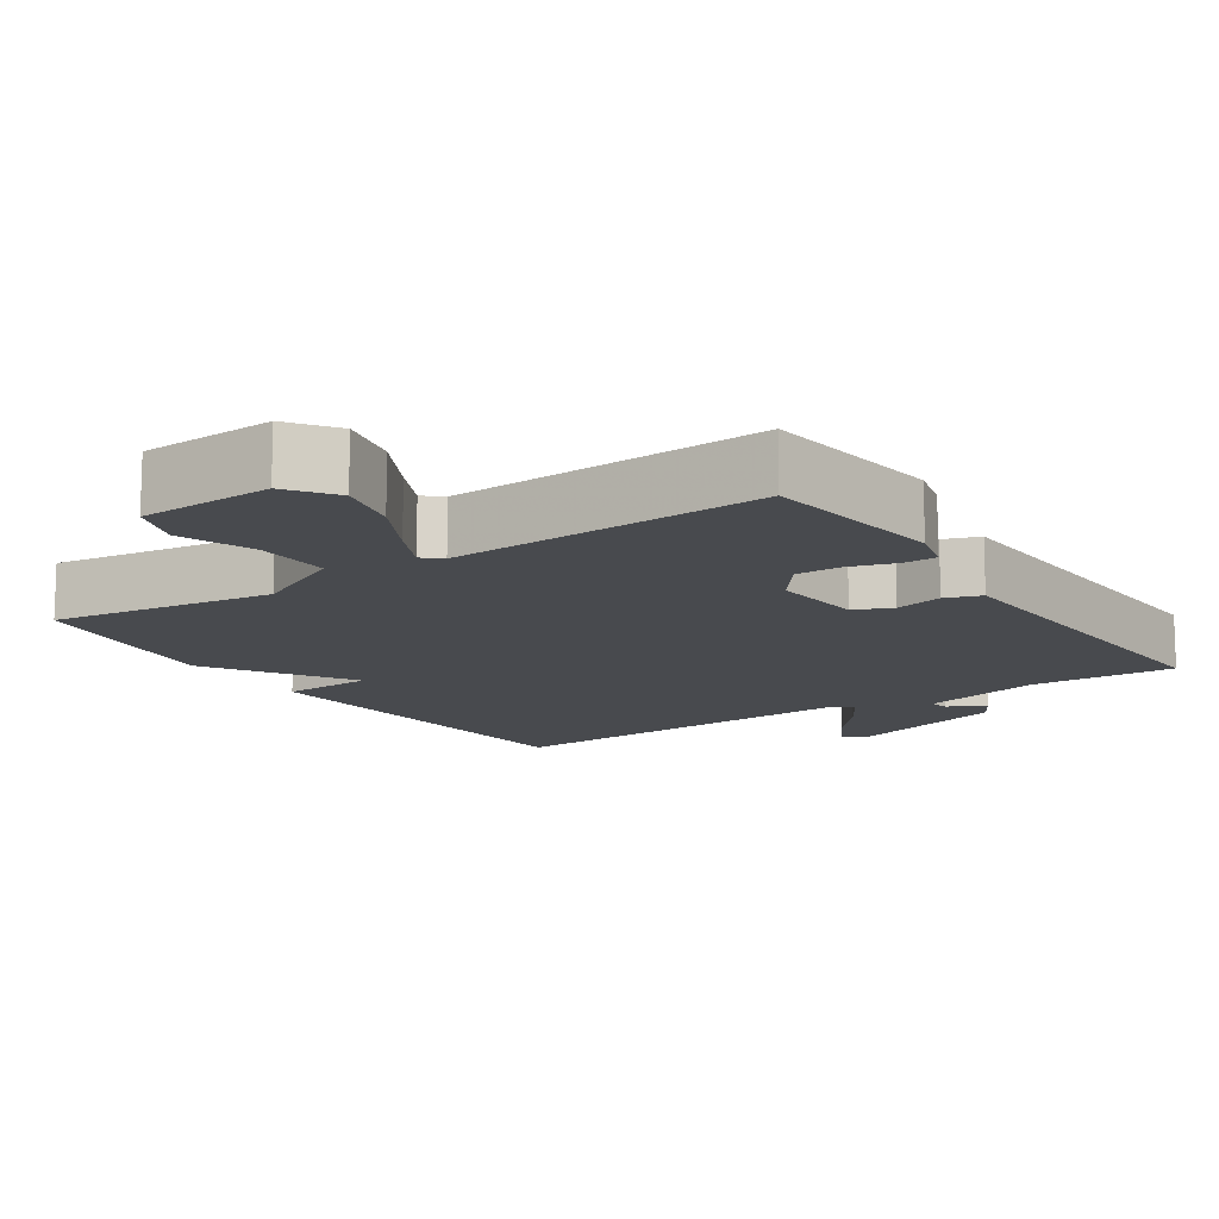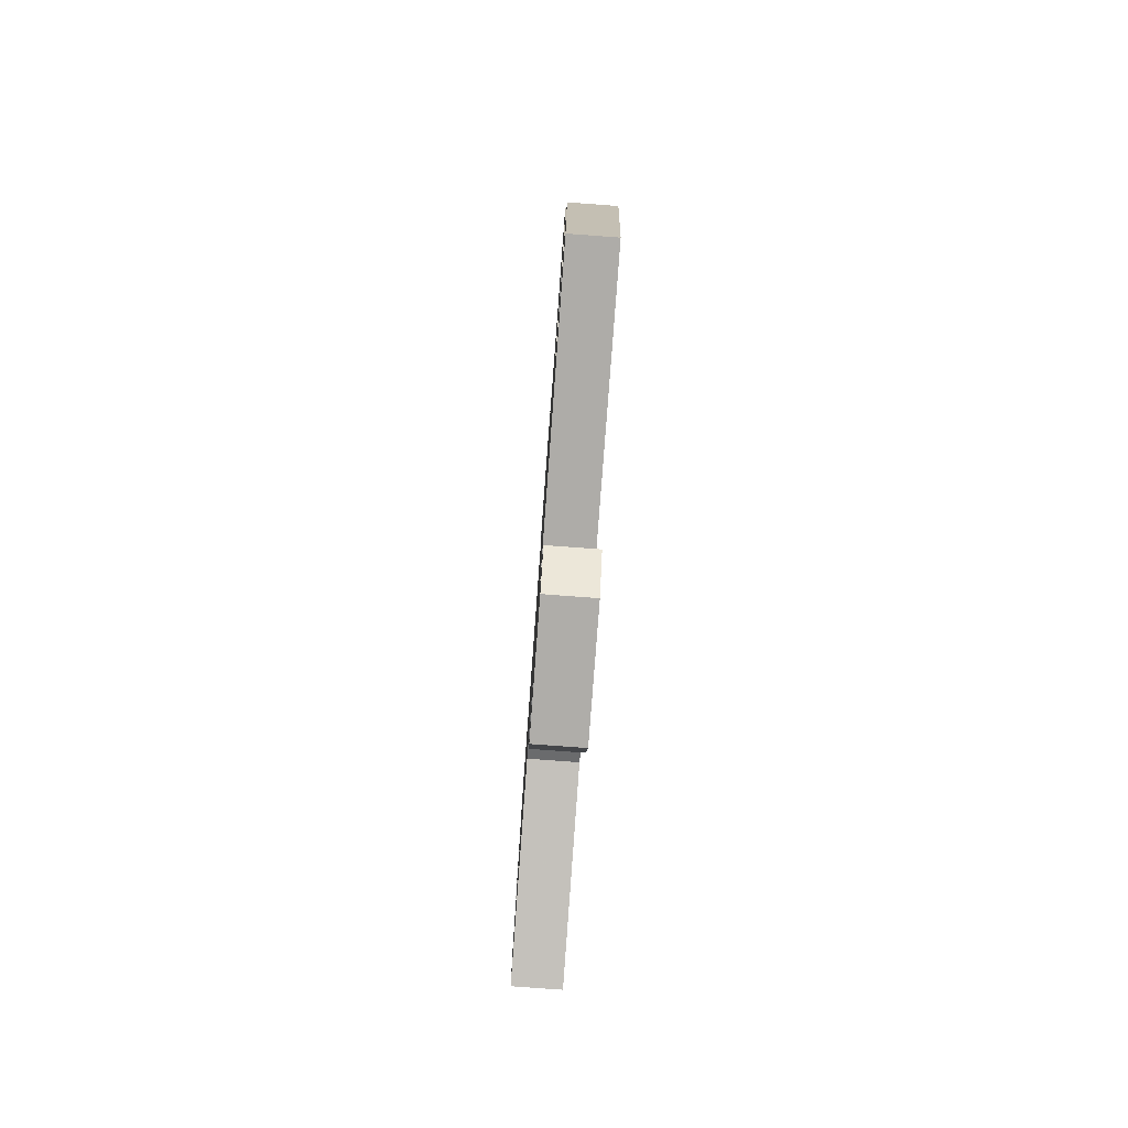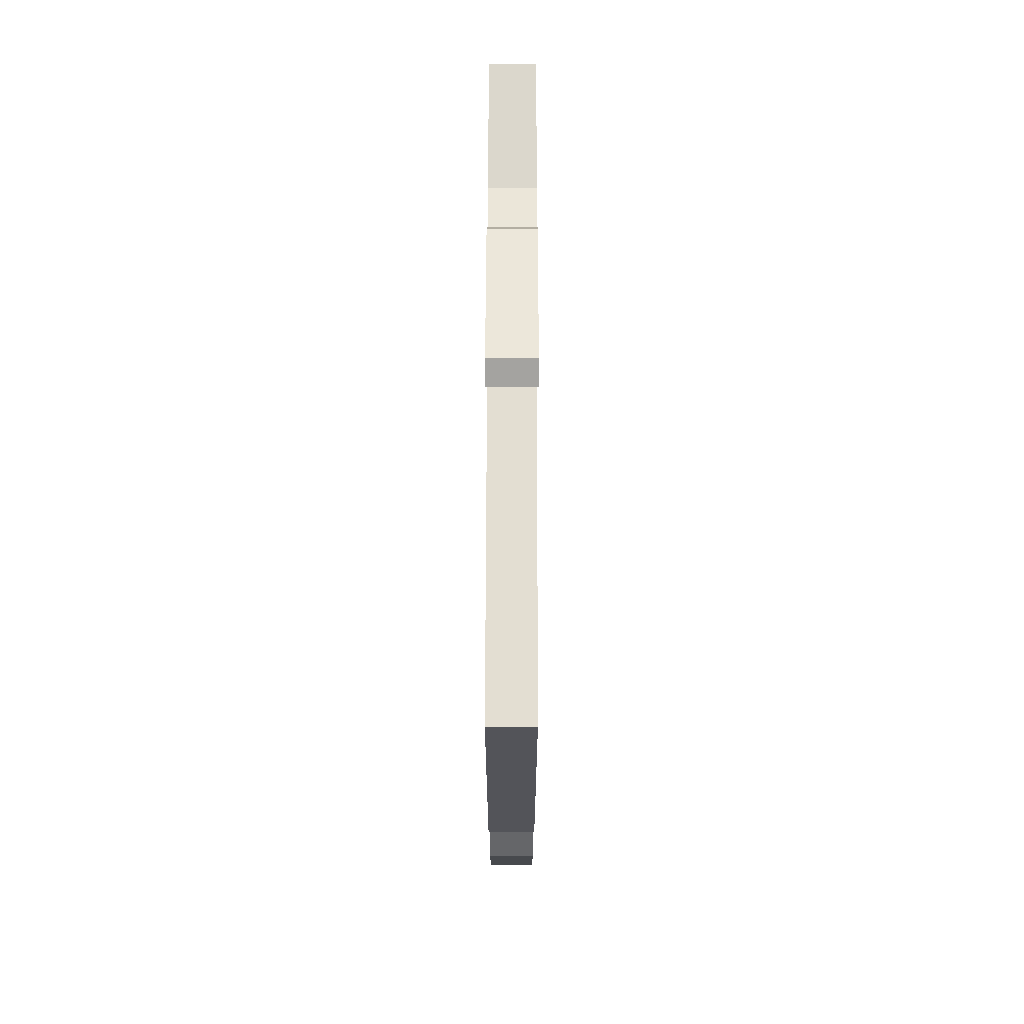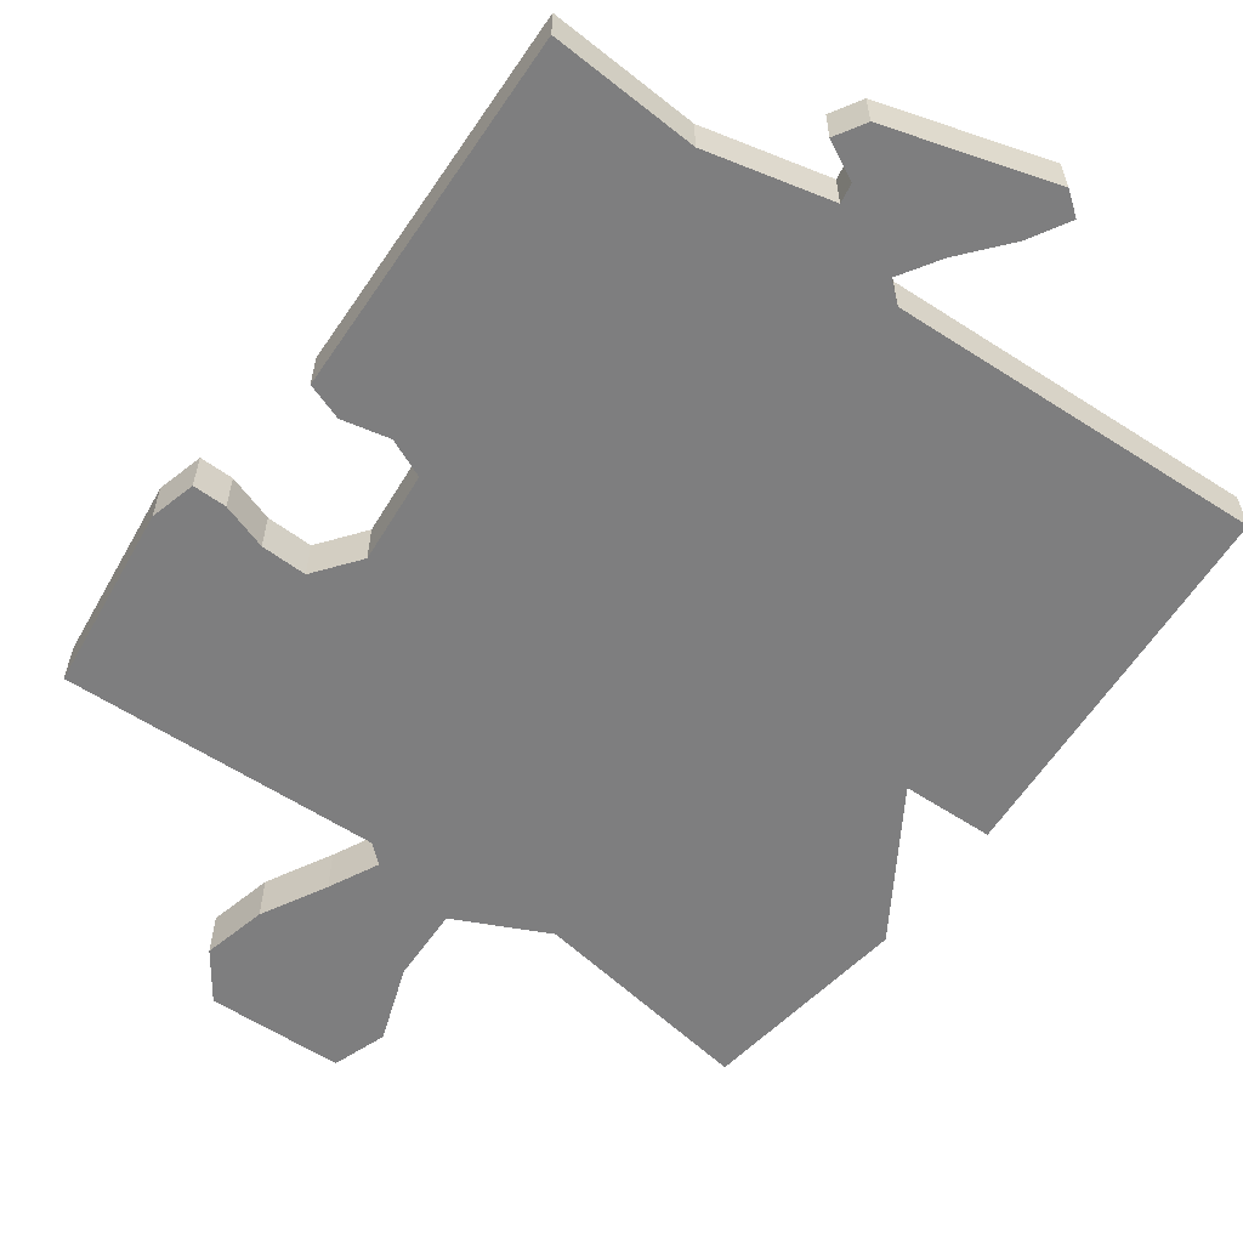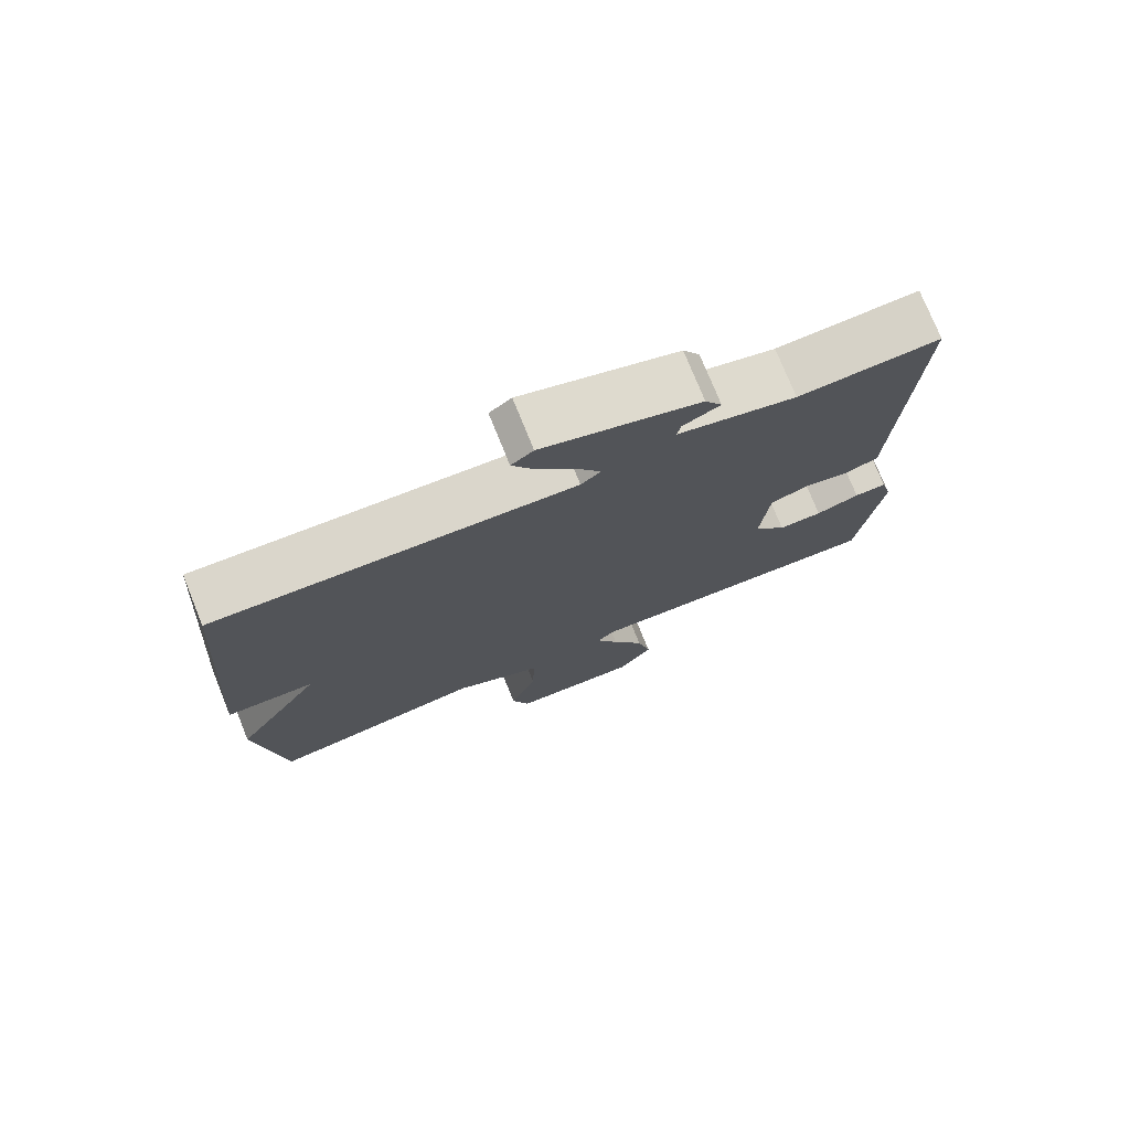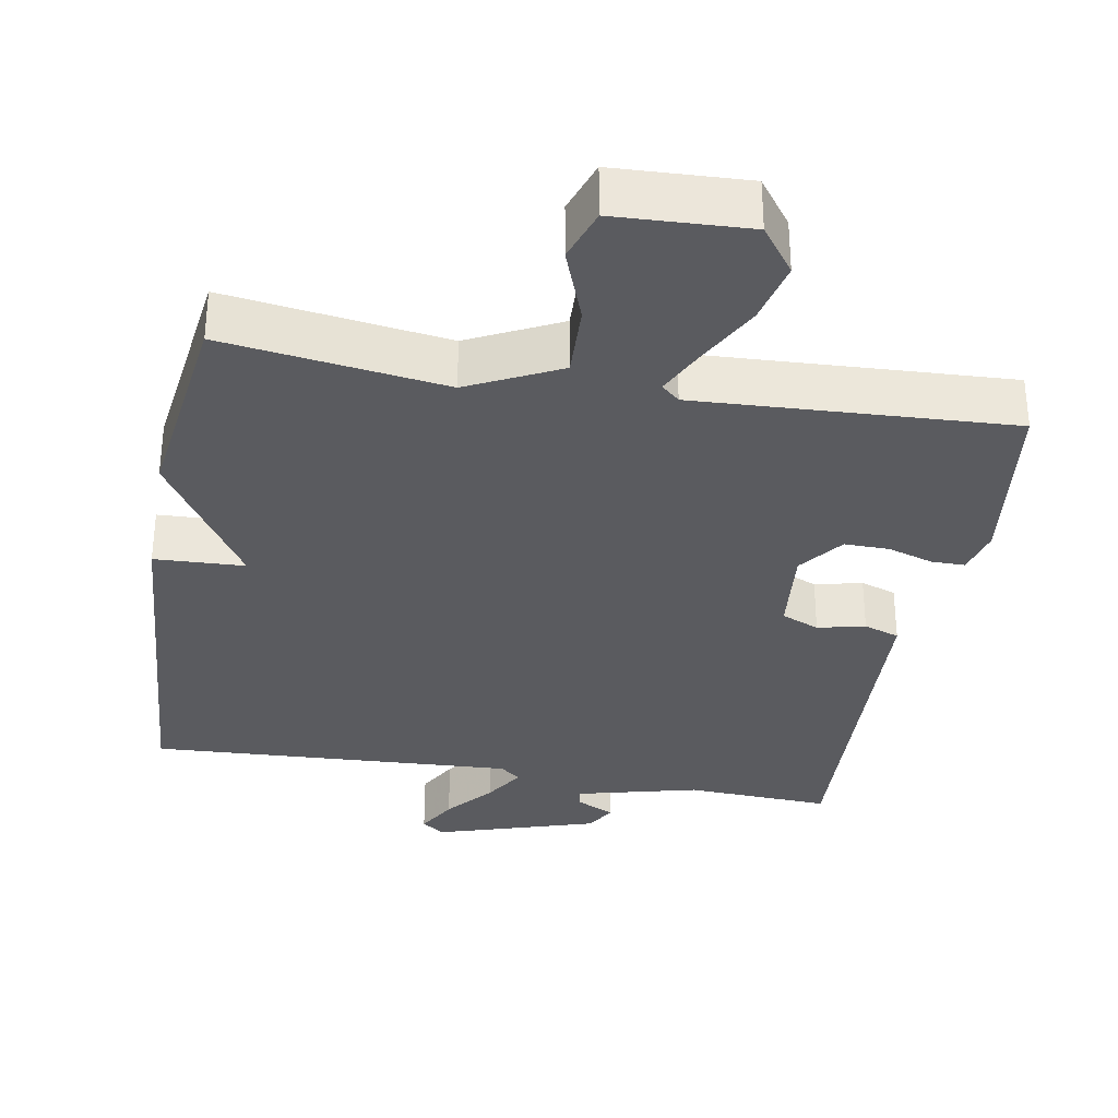
<metadata>
{"format":"obj","ext":"obj","renderer":"f3d","projection":"perspective","resolution":1024,"background":"white","views":[{"elev":-13.2,"azim":-146.2,"up":"+Y"},{"elev":-79.8,"azim":-94.2,"up":"+Z"},{"elev":70.5,"azim":90.1,"up":"+Z"},{"elev":-59.4,"azim":-36.5,"up":"+Y"},{"elev":75.7,"azim":158.0,"up":"+Z"},{"elev":-32.9,"azim":170.0,"up":"+Y"}]}
</metadata>
<code>
v 0.5 0.07 0.5
v 0.538 0.07 -0.015
v 0.414 0.07 -0.02
v 0.538 0.07 -0.215
v 0.5 0.07 -0.5
v 0.197 0.07 -0.457
v 0.072 0.07 -0.519
v 0.076 0.07 -0.62
v 0.114 0.07 -0.723
v 0.089 0.07 -0.796
v -0.094 0.07 -0.804
v -0.141 0.07 -0.74
v -0.121 0.07 -0.654
v -0.075 0.07 -0.567
v -0.043 0.07 -0.501
v -0.068 0.07 -0.479
v -0.5 0.07 -0.5
v -0.532 0.07 -0.248
v -0.516 0.07 -0.186
v -0.47 0.07 -0.186
v -0.408 0.07 -0.206
v -0.346 0.07 -0.207
v -0.3 0.07 -0.146
v -0.312 0.07 -0.021
v -0.364 0.07 0.001
v -0.429 0.07 -0.014
v -0.478 0.07 0.003
v -0.483 0.07 0.119
v -0.5 0.07 0.5
v -0.3 0.07 0.49
v -0.133 0.07 0.532
v -0.138 0.07 0.559
v -0.19 0.07 0.585
v -0.166 0.07 0.626
v 0.056 0.07 0.695
v 0.087 0.07 0.672
v 0.056 0.07 0.617
v 0.002 0.07 0.552
v -0.032 0.07 0.497
v -0.004 0.07 0.474
v 0.5 0 0.5
v 0.538 0 -0.015
v 0.414 0 -0.02
v 0.538 0 -0.215
v 0.5 0 -0.5
v 0.197 0 -0.457
v 0.072 0 -0.519
v 0.076 0 -0.62
v 0.114 0 -0.723
v 0.089 0 -0.796
v -0.094 0 -0.804
v -0.141 0 -0.74
v -0.121 0 -0.654
v -0.075 0 -0.567
v -0.043 0 -0.501
v -0.068 0 -0.479
v -0.5 0 -0.5
v -0.532 0 -0.248
v -0.516 0 -0.186
v -0.47 0 -0.186
v -0.408 0 -0.206
v -0.346 0 -0.207
v -0.3 0 -0.146
v -0.312 0 -0.021
v -0.364 0 0.001
v -0.429 0 -0.014
v -0.478 0 0.003
v -0.483 0 0.119
v -0.5 0 0.5
v -0.3 0 0.49
v -0.133 0 0.532
v -0.138 0 0.559
v -0.19 0 0.585
v -0.166 0 0.626
v 0.056 0 0.695
v 0.087 0 0.672
v 0.056 0 0.617
v 0.002 0 0.552
v -0.032 0 0.497
v -0.004 0 0.474
f 36 37 38
f 35 36 38
f 34 35 38
f 33 34 38
f 32 33 38
f 31 32 38 39
f 30 31 39 40
f 28 29 30 40
f 28 40 1
f 27 28 1
f 26 27 1
f 25 26 1
f 19 20 21
f 18 19 21
f 17 18 21
f 16 17 21
f 16 21 22
f 15 16 22 23
f 12 13 14
f 11 12 14
f 10 11 14
f 9 10 14
f 8 9 14
f 7 8 14 15
f 15 23 24
f 7 15 24
f 6 7 24
f 5 6 24
f 4 5 24
f 3 4 24
f 3 24 25
f 2 3 25
f 1 2 25
f 78 77 76
f 78 76 75
f 78 75 74
f 78 74 73
f 78 73 72
f 79 78 72 71
f 80 79 71 70
f 80 70 69 68
f 41 80 68
f 41 68 67
f 41 67 66
f 41 66 65
f 61 60 59
f 61 59 58
f 61 58 57
f 61 57 56
f 62 61 56
f 63 62 56 55
f 54 53 52
f 54 52 51
f 54 51 50
f 54 50 49
f 54 49 48
f 55 54 48 47
f 64 63 55
f 64 55 47
f 64 47 46
f 64 46 45
f 64 45 44
f 64 44 43
f 65 64 43
f 65 43 42
f 65 42 41
f 1 41 42 2
f 2 42 43 3
f 3 43 44 4
f 4 44 45 5
f 5 45 46 6
f 6 46 47 7
f 7 47 48 8
f 8 48 49 9
f 9 49 50 10
f 10 50 51 11
f 11 51 52 12
f 12 52 53 13
f 13 53 54 14
f 14 54 55 15
f 15 55 56 16
f 16 56 57 17
f 17 57 58 18
f 18 58 59 19
f 19 59 60 20
f 20 60 61 21
f 21 61 62 22
f 22 62 63 23
f 23 63 64 24
f 24 64 65 25
f 25 65 66 26
f 26 66 67 27
f 27 67 68 28
f 28 68 69 29
f 29 69 70 30
f 30 70 71 31
f 31 71 72 32
f 32 72 73 33
f 33 73 74 34
f 34 74 75 35
f 35 75 76 36
f 36 76 77 37
f 37 77 78 38
f 38 78 79 39
f 39 79 80 40
f 40 80 41 1

</code>
